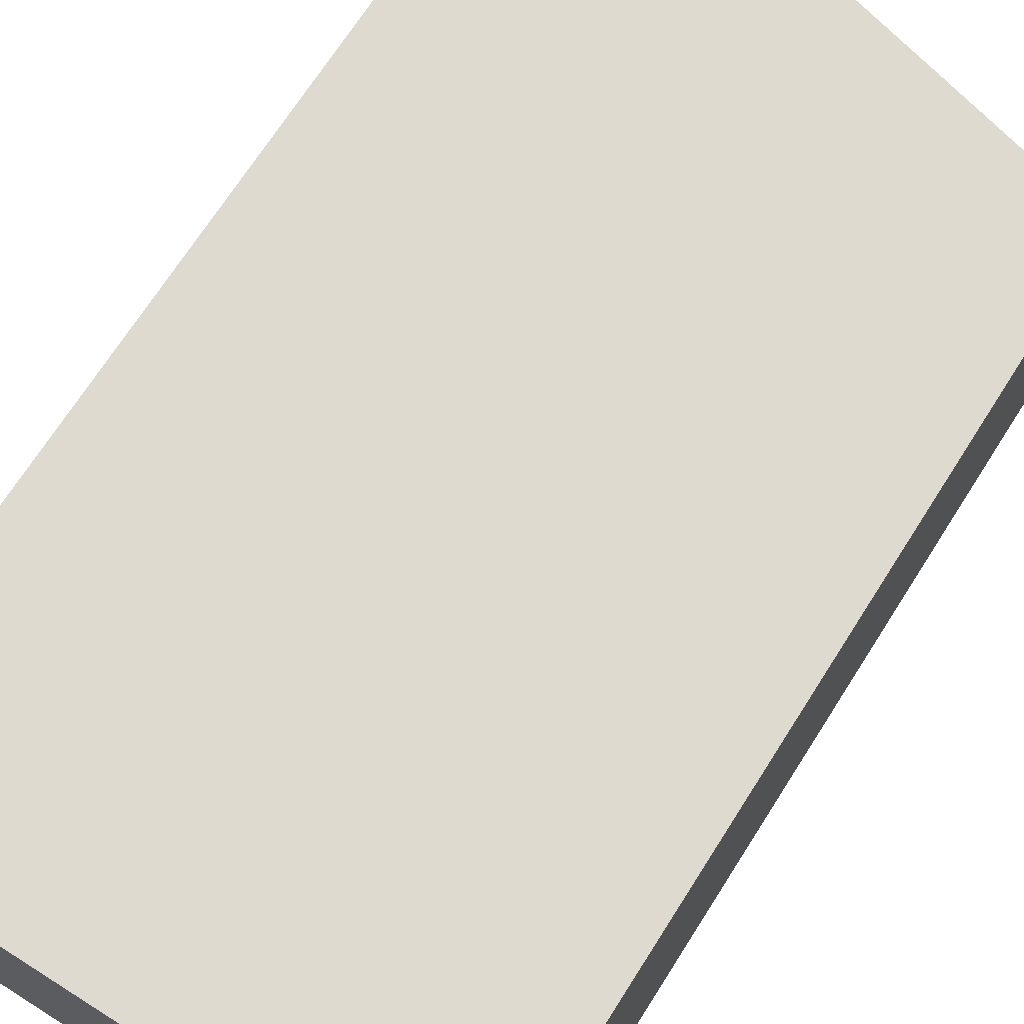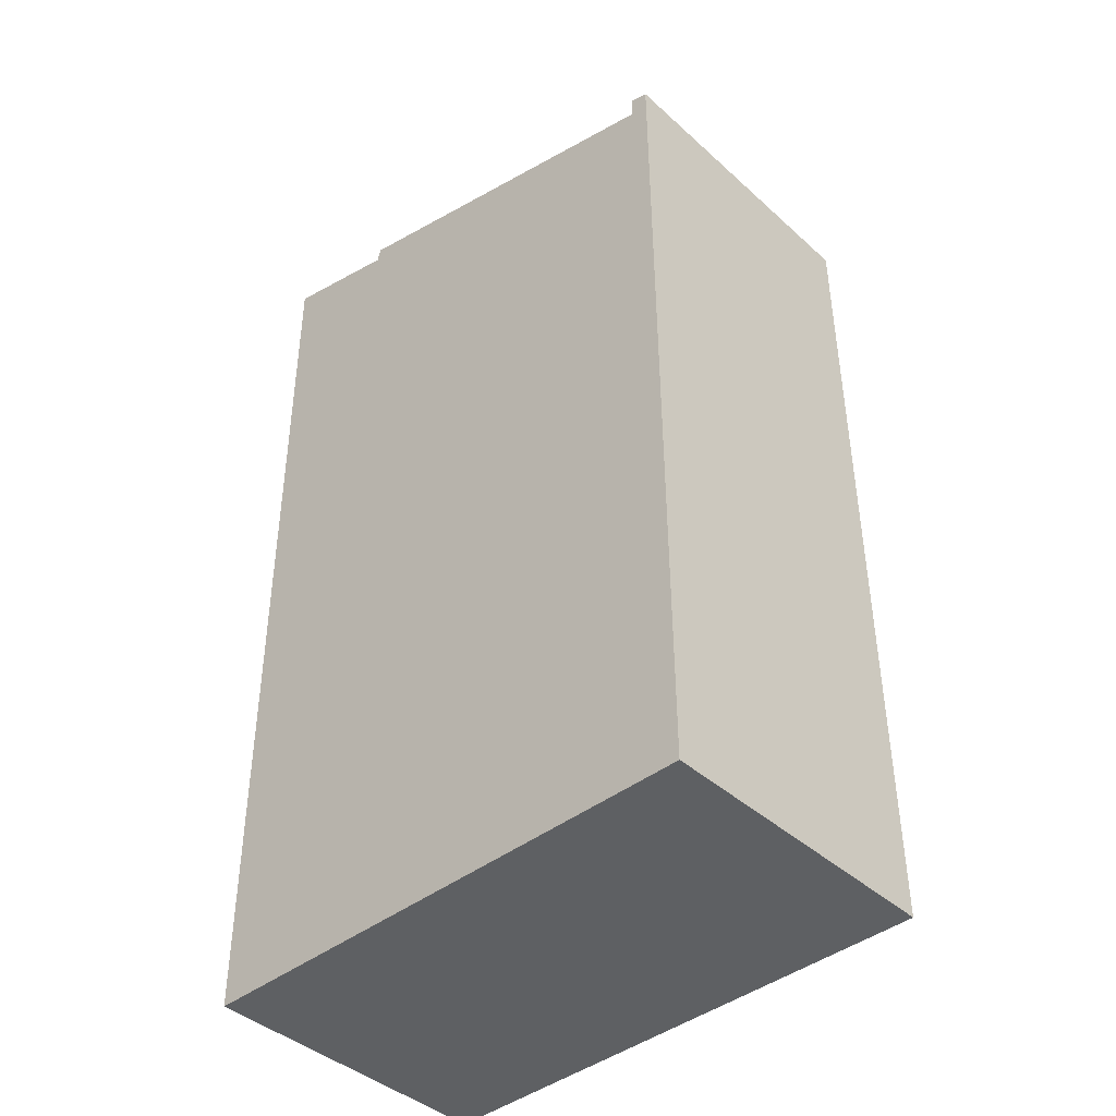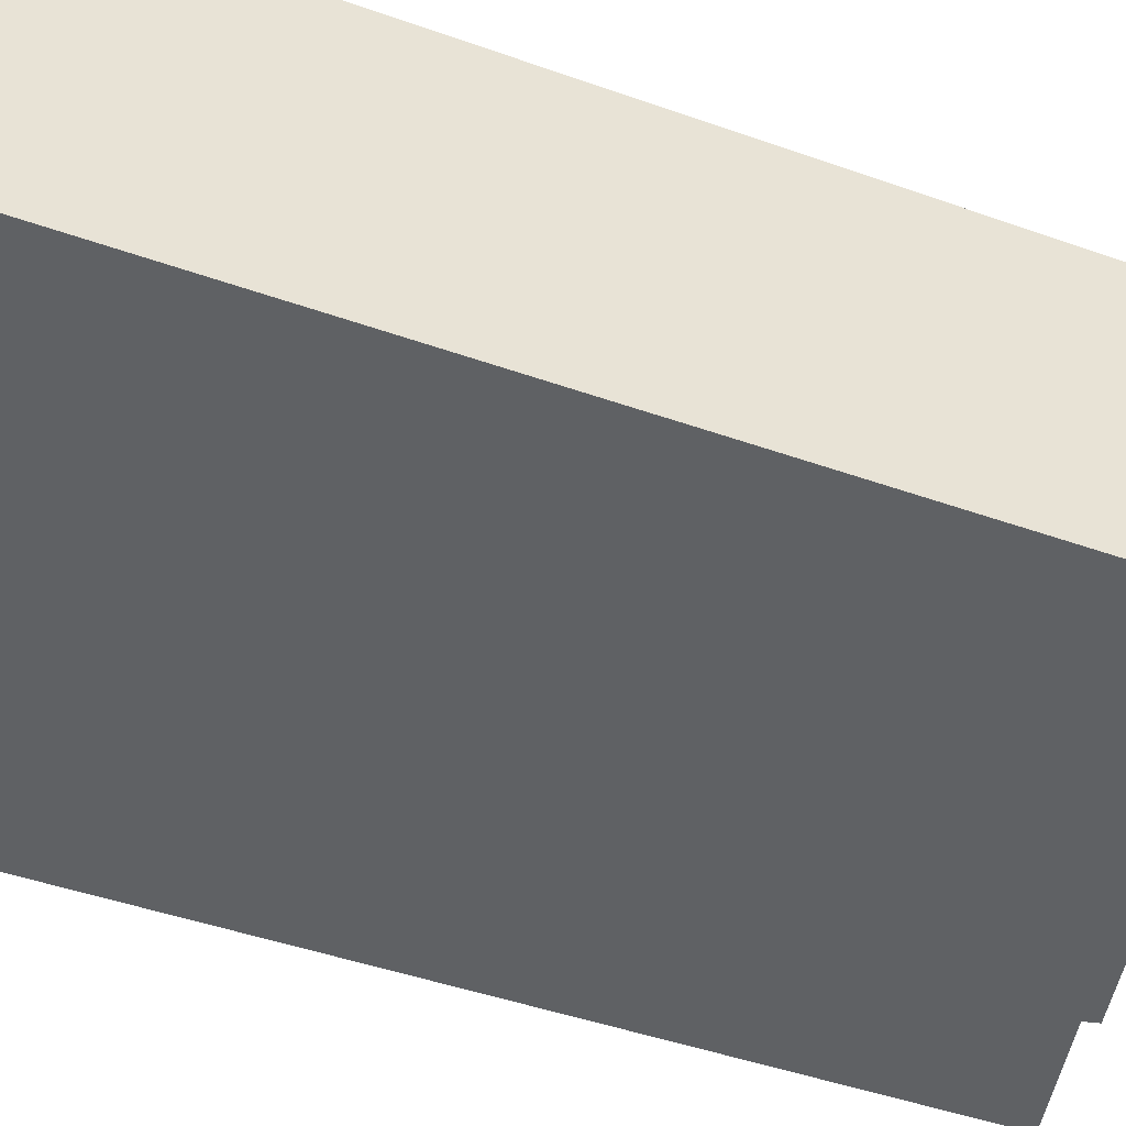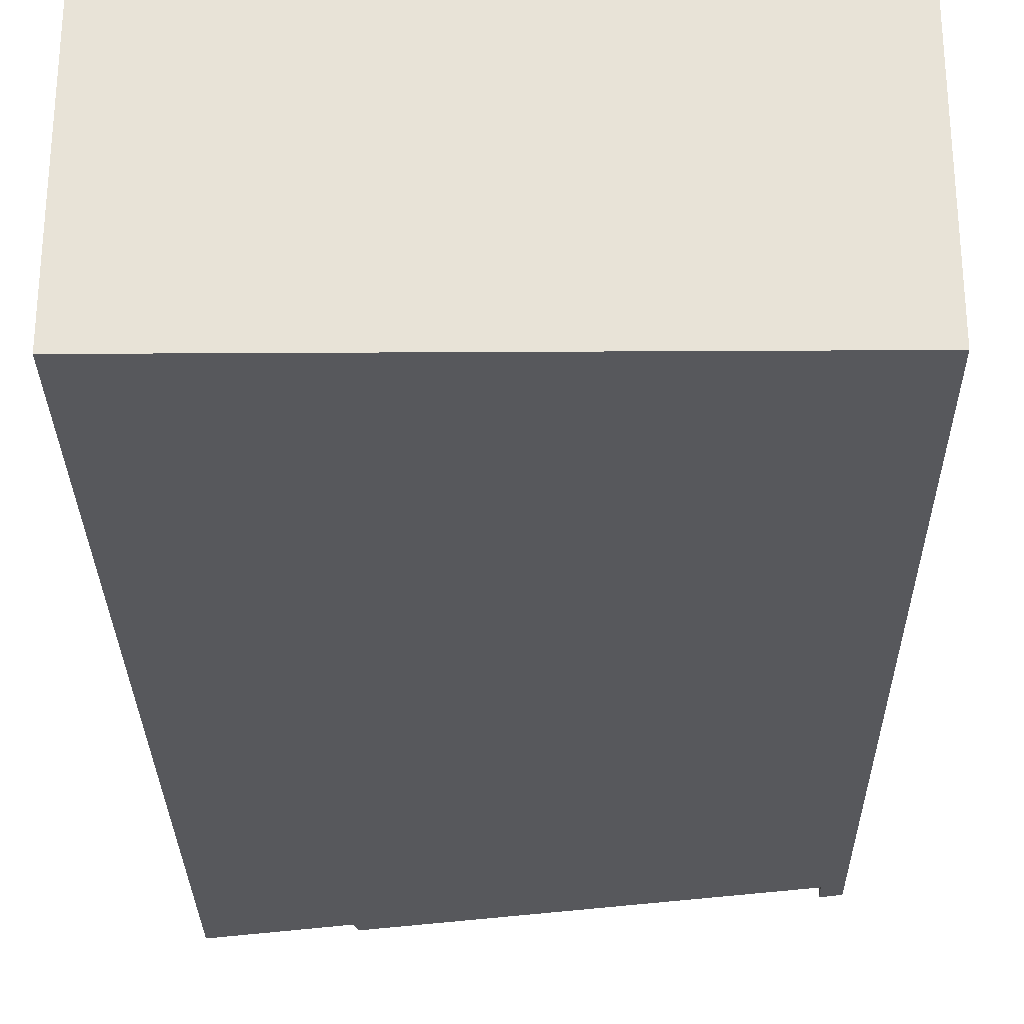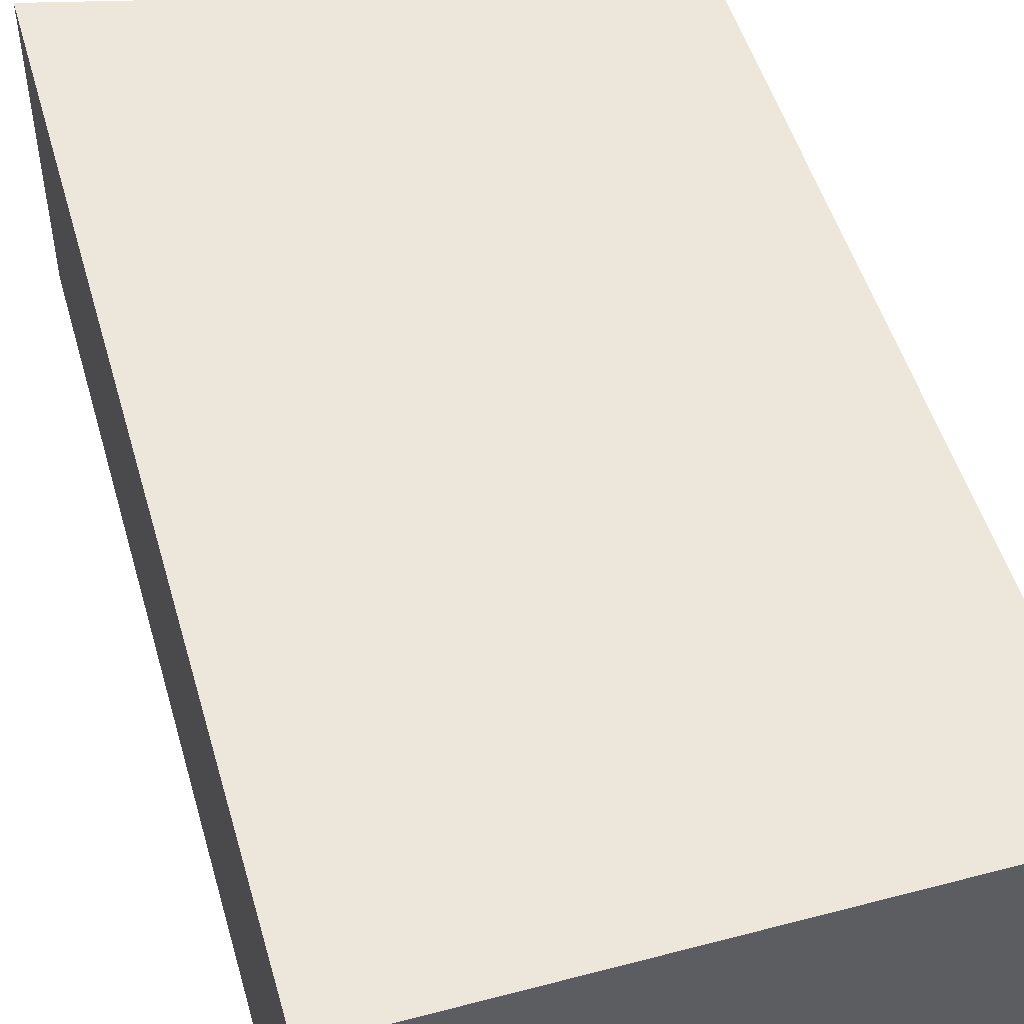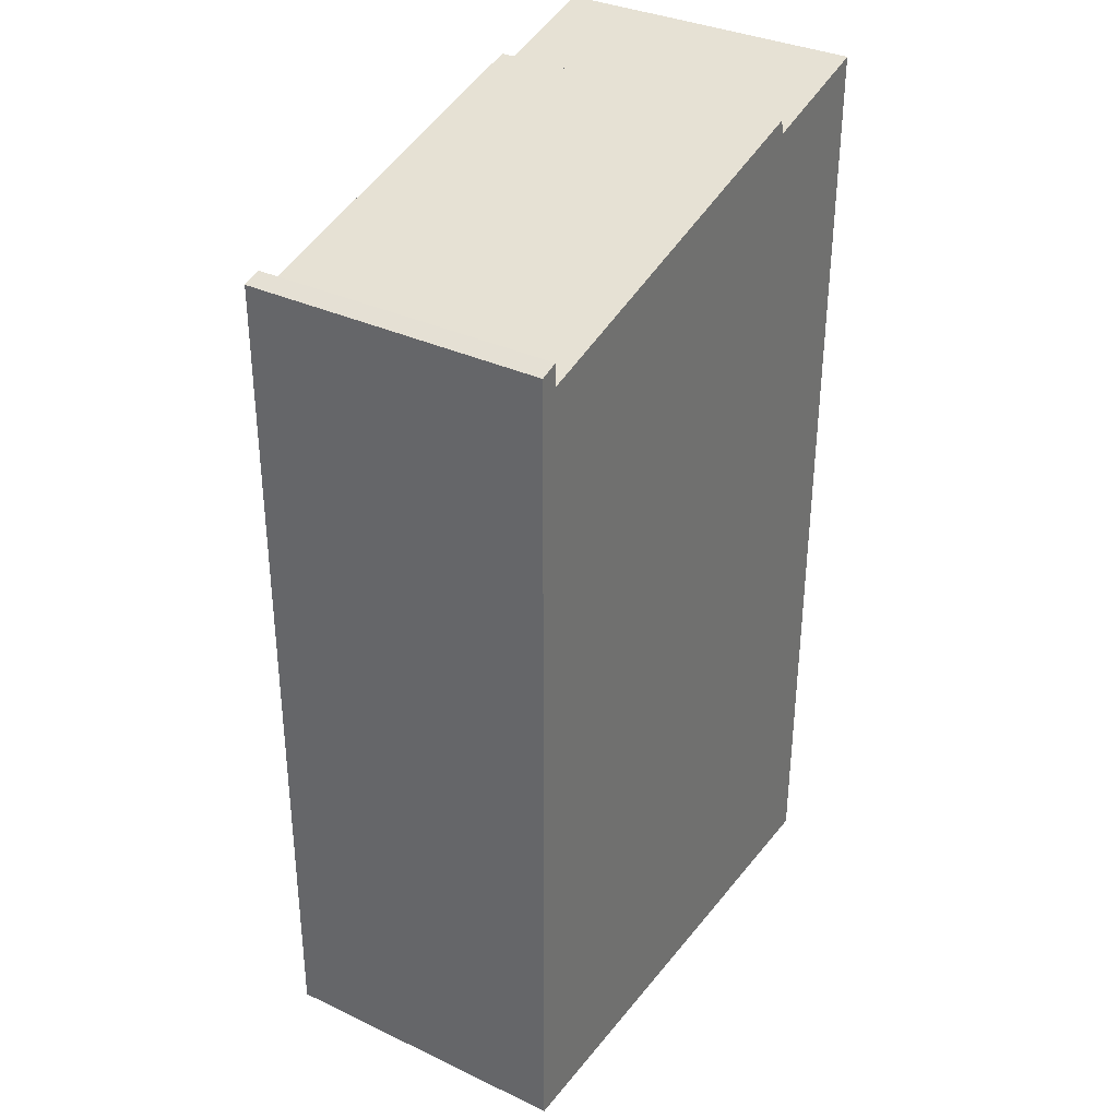
<metadata>
{"format":"obj","ext":"obj","renderer":"f3d","projection":"perspective","resolution":1024,"background":"white","views":[{"elev":70.6,"azim":-147.2,"up":"+Y"},{"elev":-41.8,"azim":-137.2,"up":"+Z"},{"elev":-46.1,"azim":-111.8,"up":"+Y"},{"elev":-28.4,"azim":-179.0,"up":"+Y"},{"elev":50.5,"azim":164.4,"up":"+Y"},{"elev":34.4,"azim":-57.6,"up":"+Z"}]}
</metadata>
<code>
v  4.984 4.567 -0.045
v  8.044 4.567 13.5
v  7.994 4.567 -0.072
v  1.852 4.567 -0.017
v  0 4.567 2.796e-16
v  0.346 4.567 12.54
v  0.063 4.567 12.79
v  6.136 4.567 13.72
v  8.046 4.567 14.19
v  6.084 4.567 13.93
v  4.432 4.567 13.53
v  0.344 4.567 12.88
v  7.994 4.409e-18 -0.072
v  4.984 2.755e-18 -0.045
v  1.852 1.041e-18 -0.017
v  0 0 0
v  0.063 -7.834e-16 12.79
v  0.344 -7.886e-16 12.88
v  0.346 -7.679e-16 12.54
v  4.432 -8.286e-16 13.53
v  6.084 -8.531e-16 13.93
v  6.136 -8.402e-16 13.72
v  8.046 -8.689e-16 14.19
v  8.044 -8.266e-16 13.5
g defaultobject
f 1 2 3
f 2 1 4
f 2 4 5
f 2 5 6
f 6 5 7
f 2 6 8
f 2 8 9
f 8 6 10
f 10 6 11
f 6 7 12
f 13 1 3
f 1 13 4
f 4 13 14
f 4 14 5
f 5 14 15
f 5 15 16
f 16 7 5
f 7 16 17
f 17 12 7
f 12 17 18
f 19 11 6
f 11 19 10
f 10 19 20
f 10 20 21
f 22 9 8
f 9 22 23
f 18 6 12
f 6 18 19
f 21 8 10
f 8 21 22
f 2 13 3
f 13 2 9
f 13 9 24
f 24 9 23
f 20 22 21
f 17 19 18
f 19 17 16
f 19 16 13
f 13 16 14
f 14 16 15
f 22 24 23
f 24 22 13
f 13 22 20
f 13 20 19

</code>
